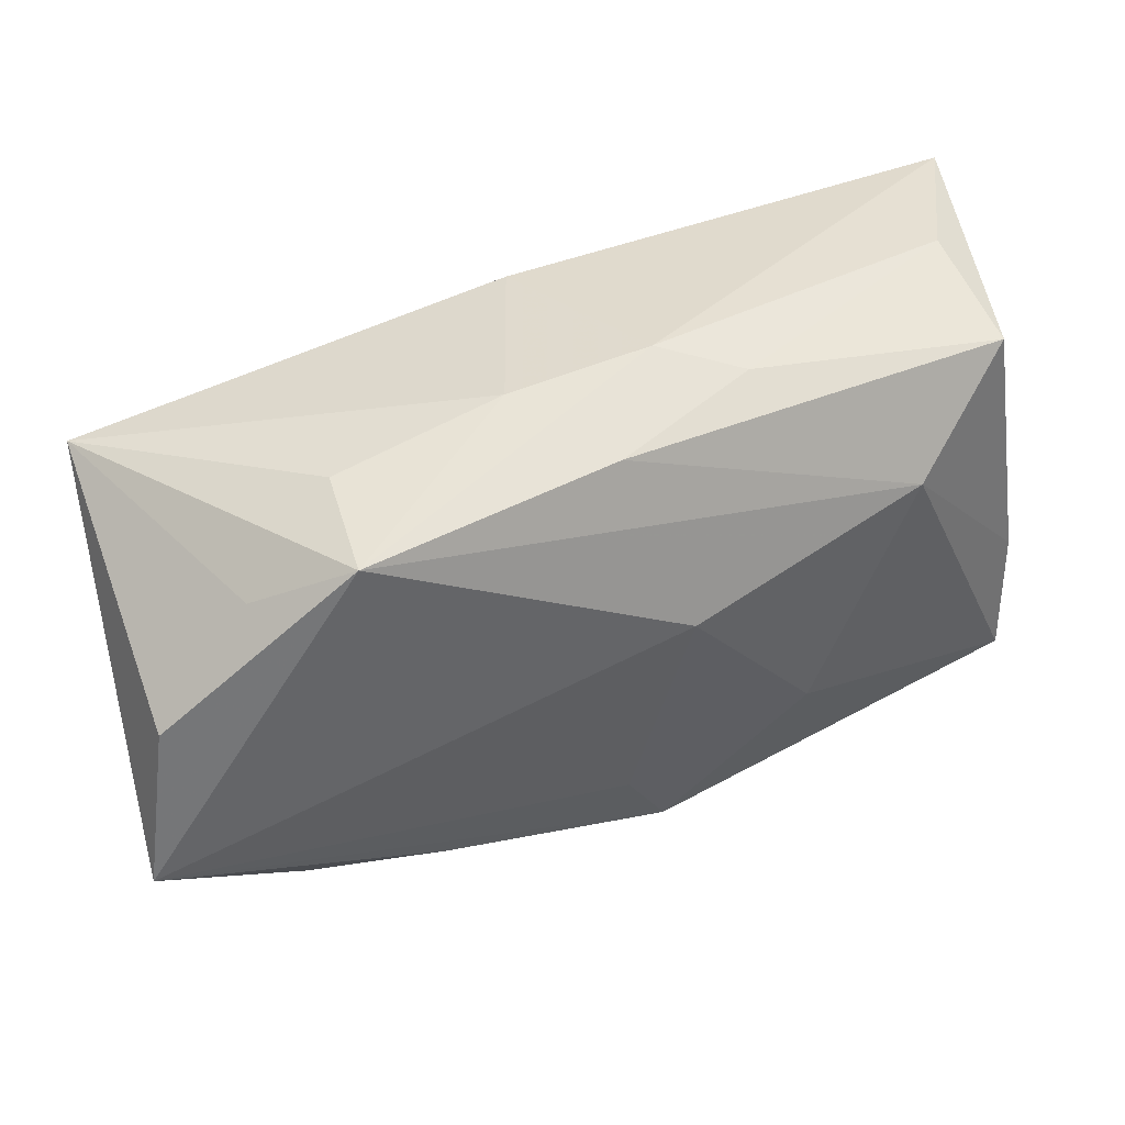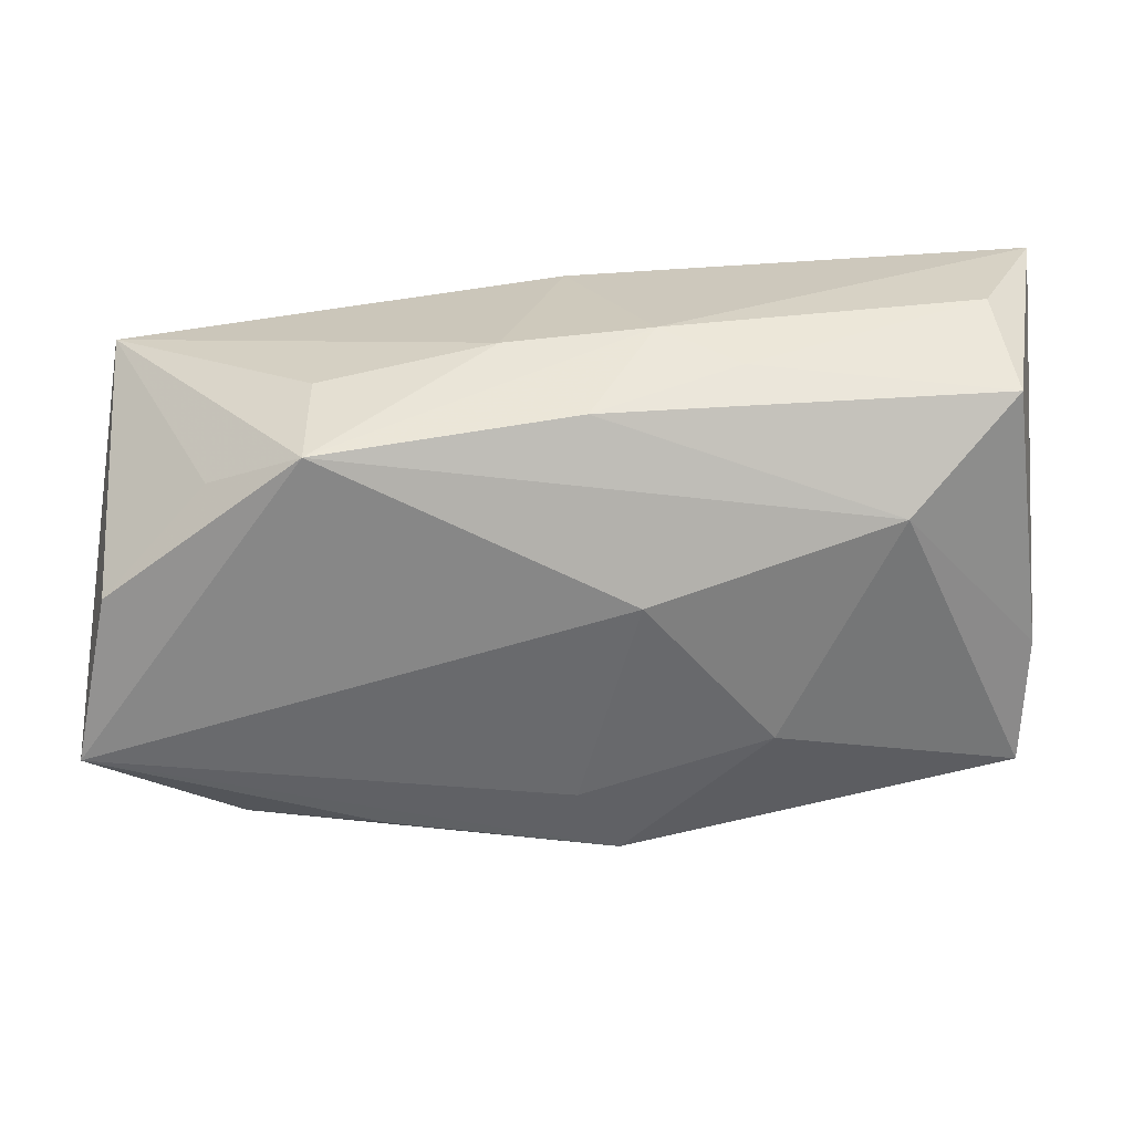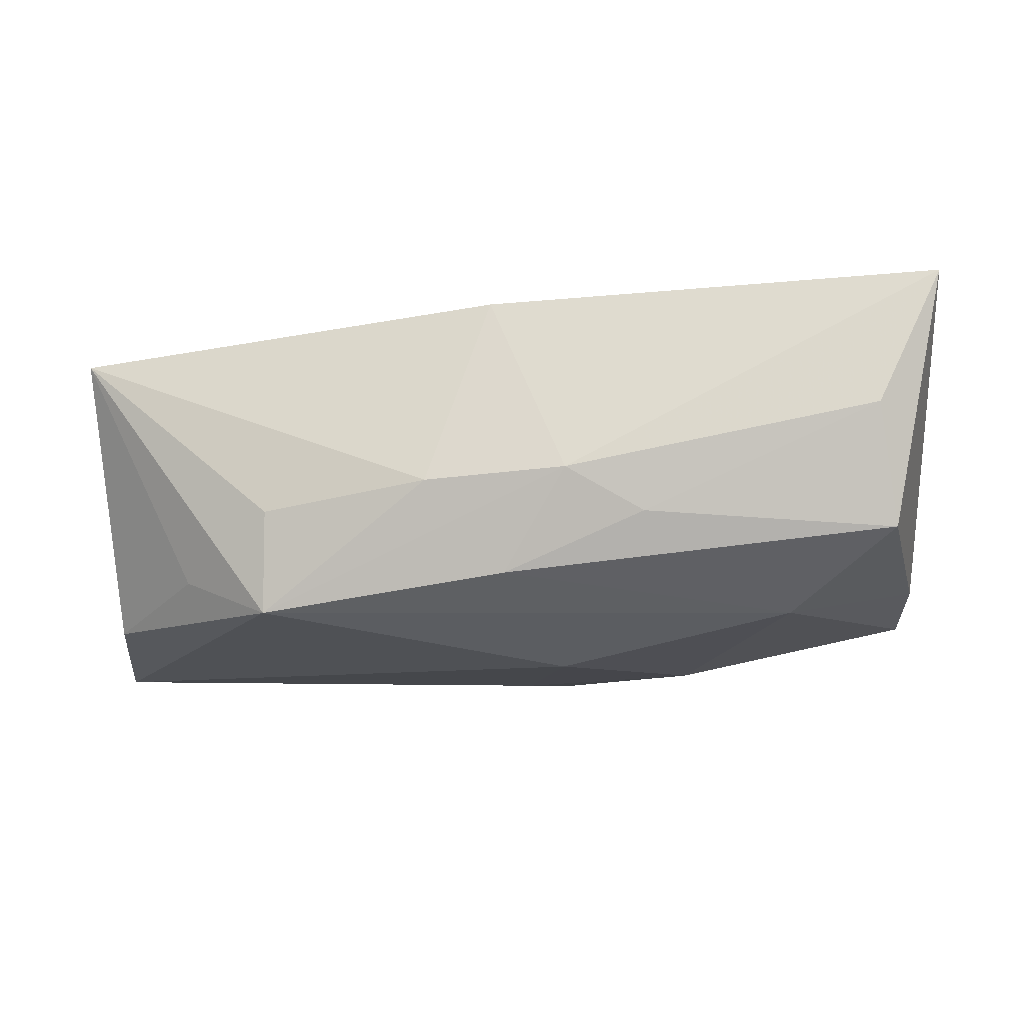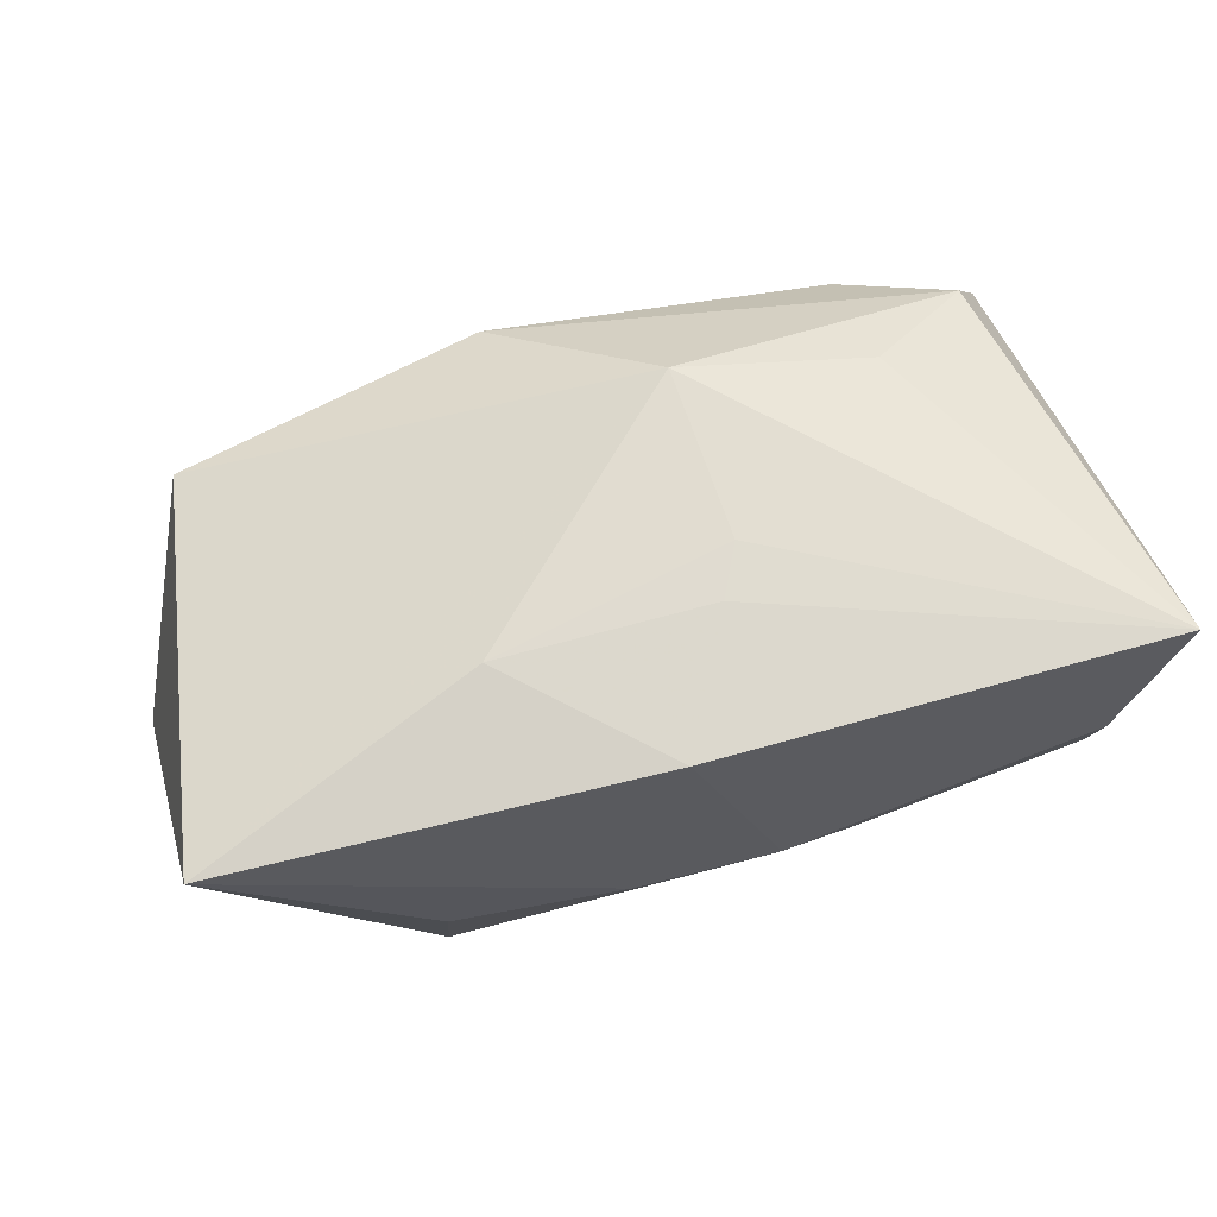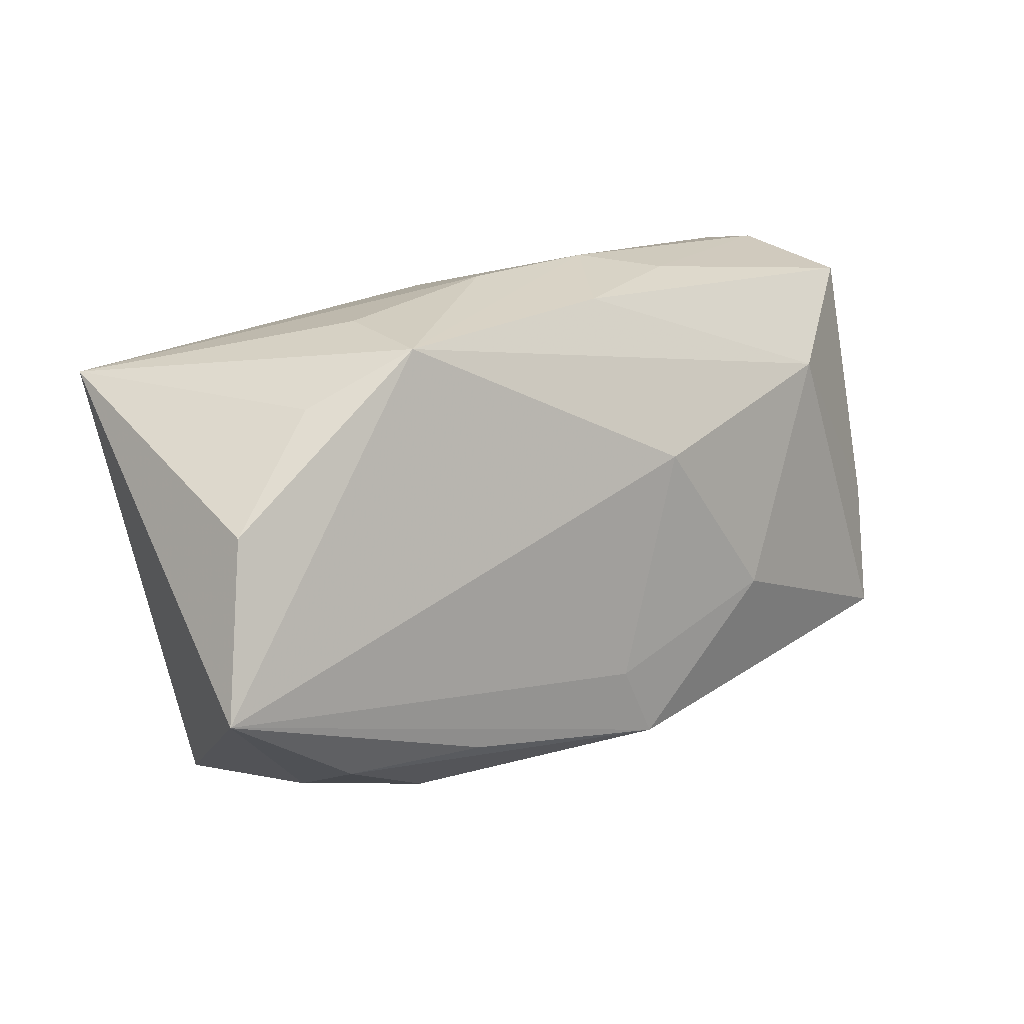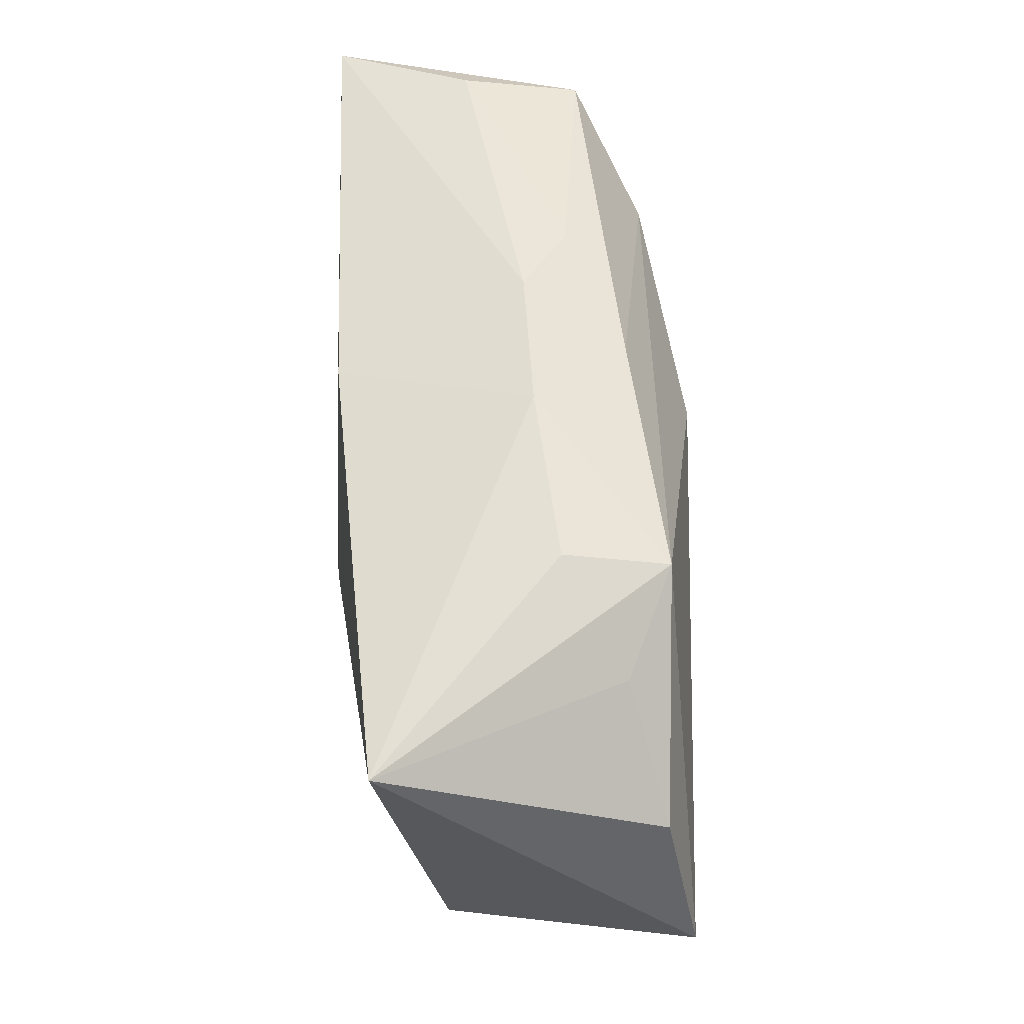
<metadata>
{"format":"obj","ext":"obj","renderer":"f3d","projection":"perspective","resolution":1024,"background":"white","views":[{"elev":47.6,"azim":161.3,"up":"+Y"},{"elev":35.5,"azim":179.0,"up":"+Y"},{"elev":-11.8,"azim":-174.1,"up":"+Z"},{"elev":67.4,"azim":162.5,"up":"+Z"},{"elev":14.4,"azim":142.0,"up":"+Y"},{"elev":52.7,"azim":89.6,"up":"+Y"}]}
</metadata>
<code>
v 0.04115 0.0158 0.01143
v -0.006697 -0.0127 0.01665
v -0.02378 -0.009388 0.0148
v 0.006009 -0.0251 0.008345
v 0.007614 0.02279 -0.001913
v -0.00216 -0.01945 -0.01562
v 0.02917 -0.02067 -0.004232
v 0.03 -0.01668 -0.01345
v -0.02485 0.01263 -0.01288
v -0.03682 -0.01417 -0.01069
v 0.02284 0.01918 -0.01314
v -0.03727 -0.002799 -0.008791
v -0.005058 0.02368 -0.001166
v 0.01785 -0.01653 -0.01546
v -0.0254 -0.02283 0.003924
v -0.003603 0.006968 -0.01683
v -0.03408 0.02066 -0.006602
v 0.04296 -0.008815 -0.0159
v 0.002073 0.01961 0.01529
v 0.03993 0.005622 -0.0129
v 0.03423 -0.0209 0.006127
v -0.01196 0.02245 -0.005045
v 0.001525 -0.01292 -0.0163
v -0.01489 -0.006996 -0.01614
v 0.000647 0.02104 -0.01015
v 0.02058 -0.02344 0.0009461
v -0.03862 -0.02053 -0.000675
v -0.03862 0.02131 0.01665
v 0.01952 -0.02167 -0.008768
v -0.004483 0.007953 0.01646
v 0.005209 -0.02503 0.0006896
v -0.00693 0.003354 0.01665
v -0.03397 -0.01584 0.009789
v 0.02266 0.02038 -0.004013
v -0.0328 0.02307 0.004184
v 0.03116 0.0145 -0.009513
v 0.01474 0.006897 0.01558
f 2 1 37
f 11 18 16
f 28 27 33
f 32 28 2
f 2 37 32
f 20 1 18
f 18 11 20
f 2 28 3
f 3 33 2
f 28 33 3
f 12 27 28
f 28 17 12
f 9 11 16
f 9 12 17
f 16 18 23
f 18 6 23
f 28 32 30
f 30 32 37
f 19 13 28
f 19 37 1
f 28 30 19
f 19 30 37
f 1 11 34
f 35 17 28
f 28 13 35
f 25 13 11
f 11 9 25
f 25 9 17
f 36 11 1
f 1 20 36
f 36 20 11
f 10 6 27
f 27 12 10
f 12 9 10
f 8 29 6
f 15 33 27
f 11 13 5
f 5 34 11
f 1 34 5
f 5 19 1
f 13 19 5
f 22 25 17
f 13 25 22
f 17 35 22
f 22 35 13
f 6 10 24
f 16 23 24
f 24 23 6
f 24 9 16
f 24 10 9
f 14 6 18
f 18 8 14
f 14 8 6
f 18 1 21
f 21 1 2
f 29 8 7
f 7 8 18
f 18 21 7
f 4 21 2
f 2 33 4
f 33 15 4
f 21 4 26
f 29 7 26
f 26 7 21
f 29 26 31
f 31 26 4
f 6 29 31
f 31 4 15
f 27 6 31
f 31 15 27

</code>
